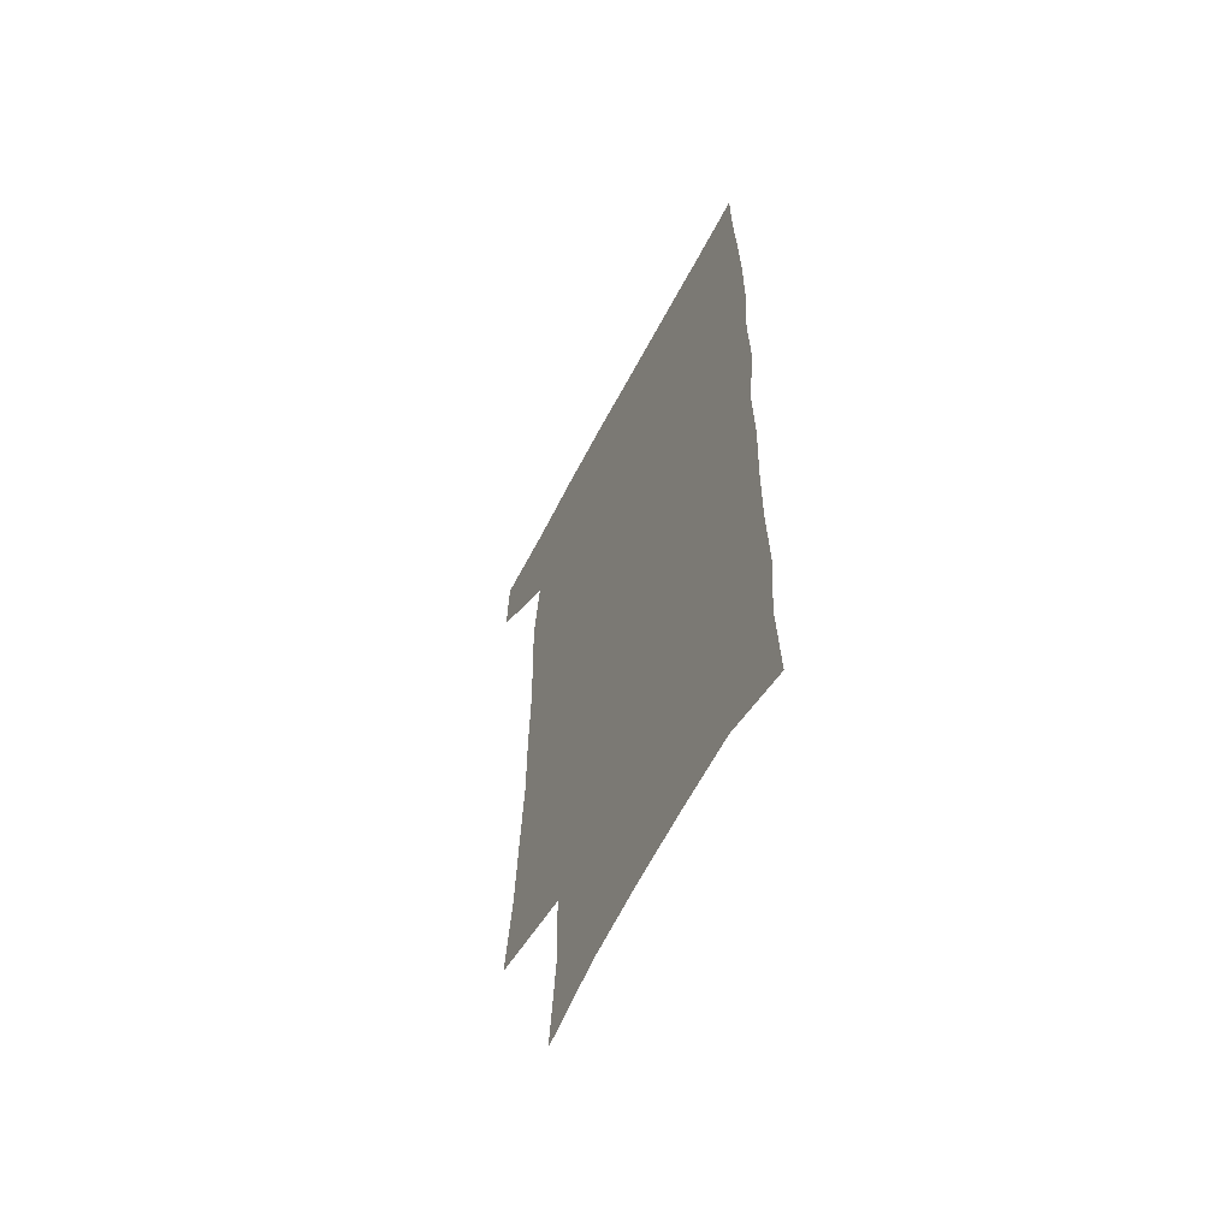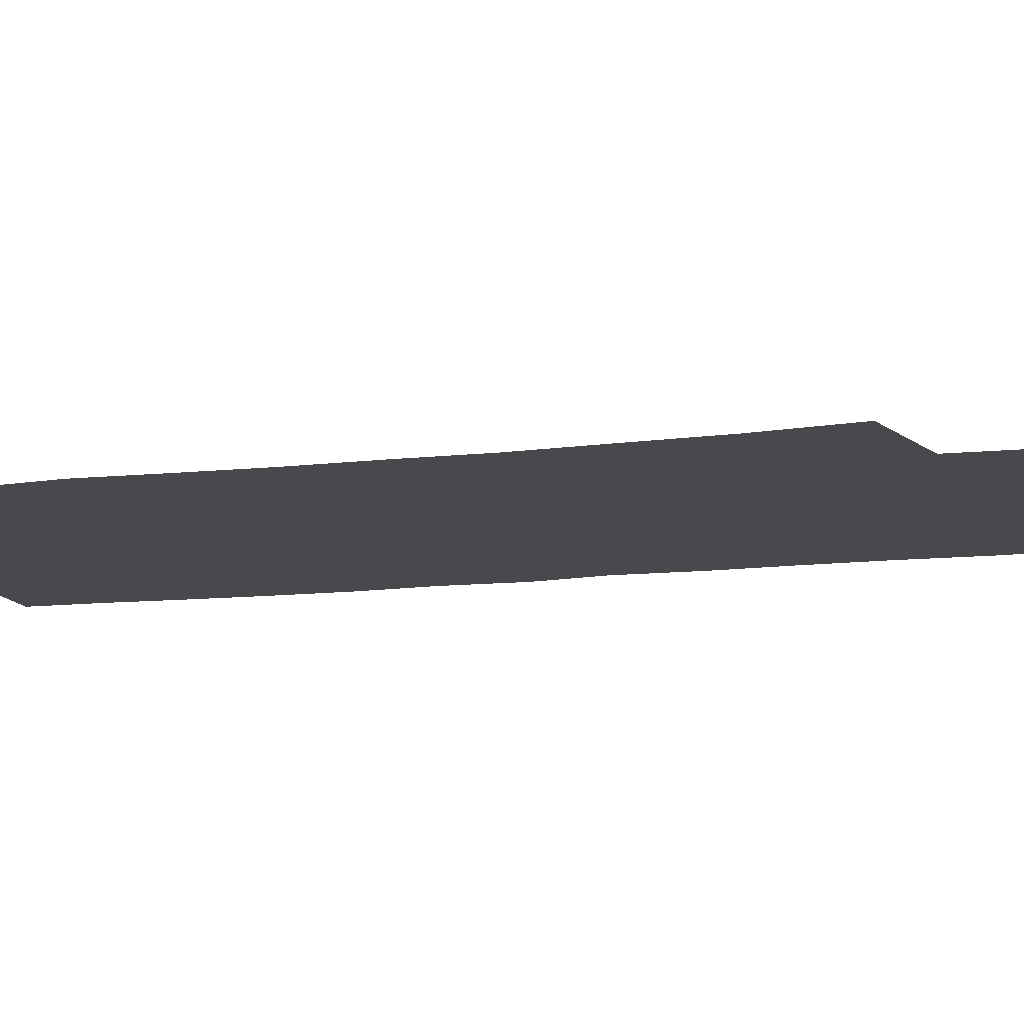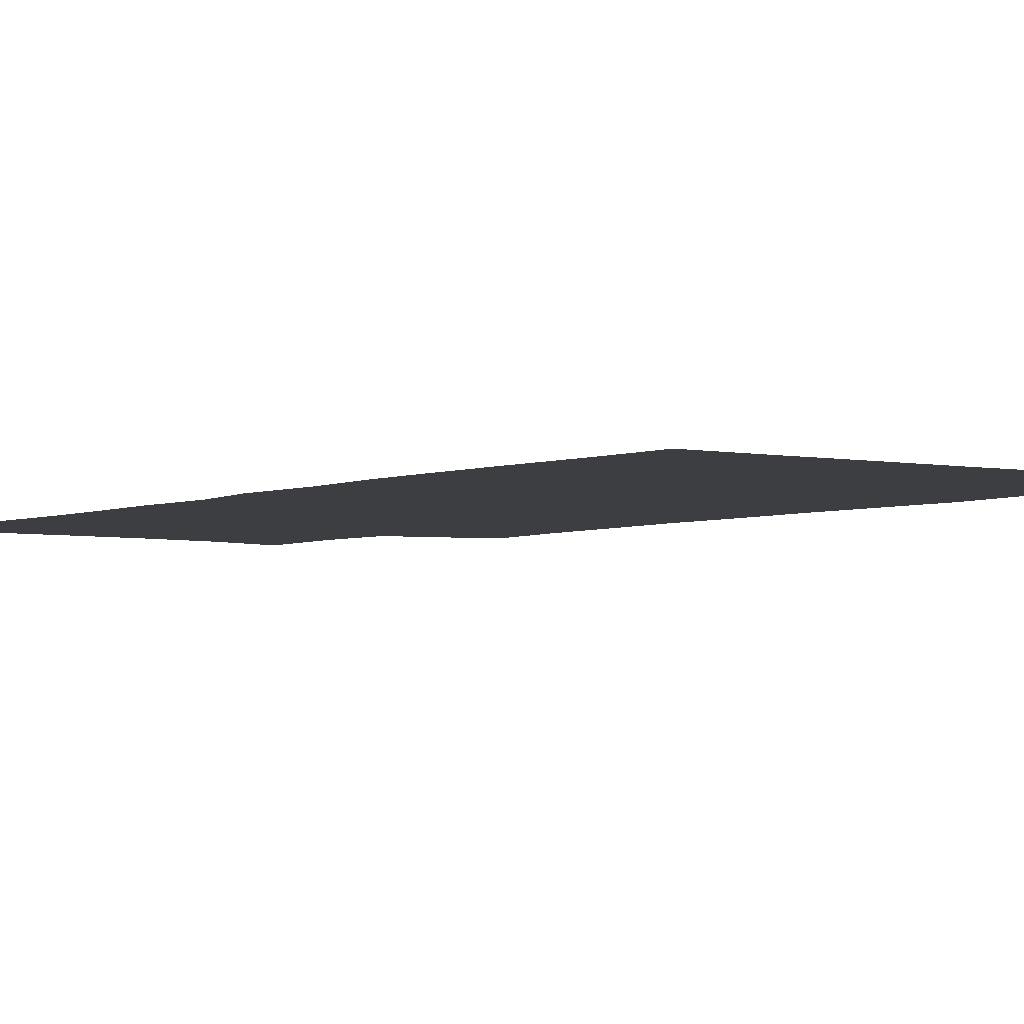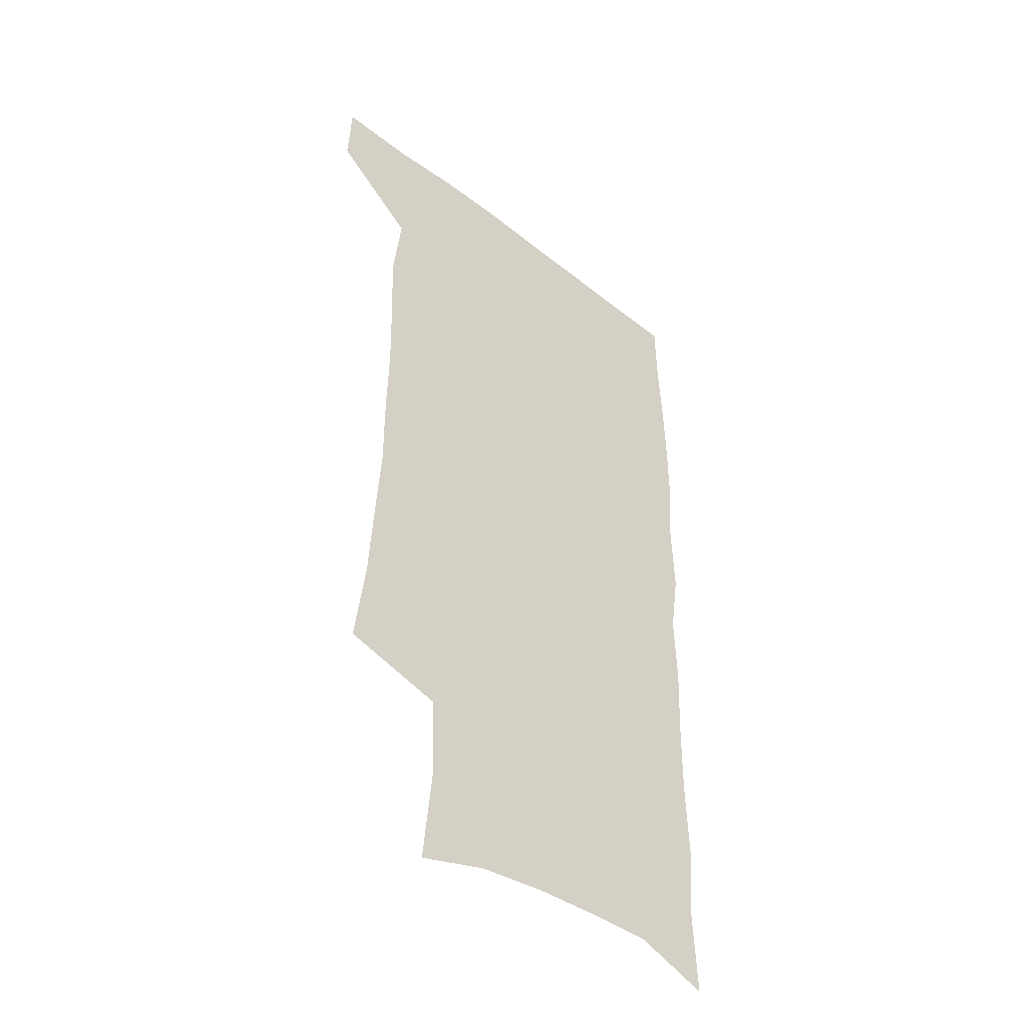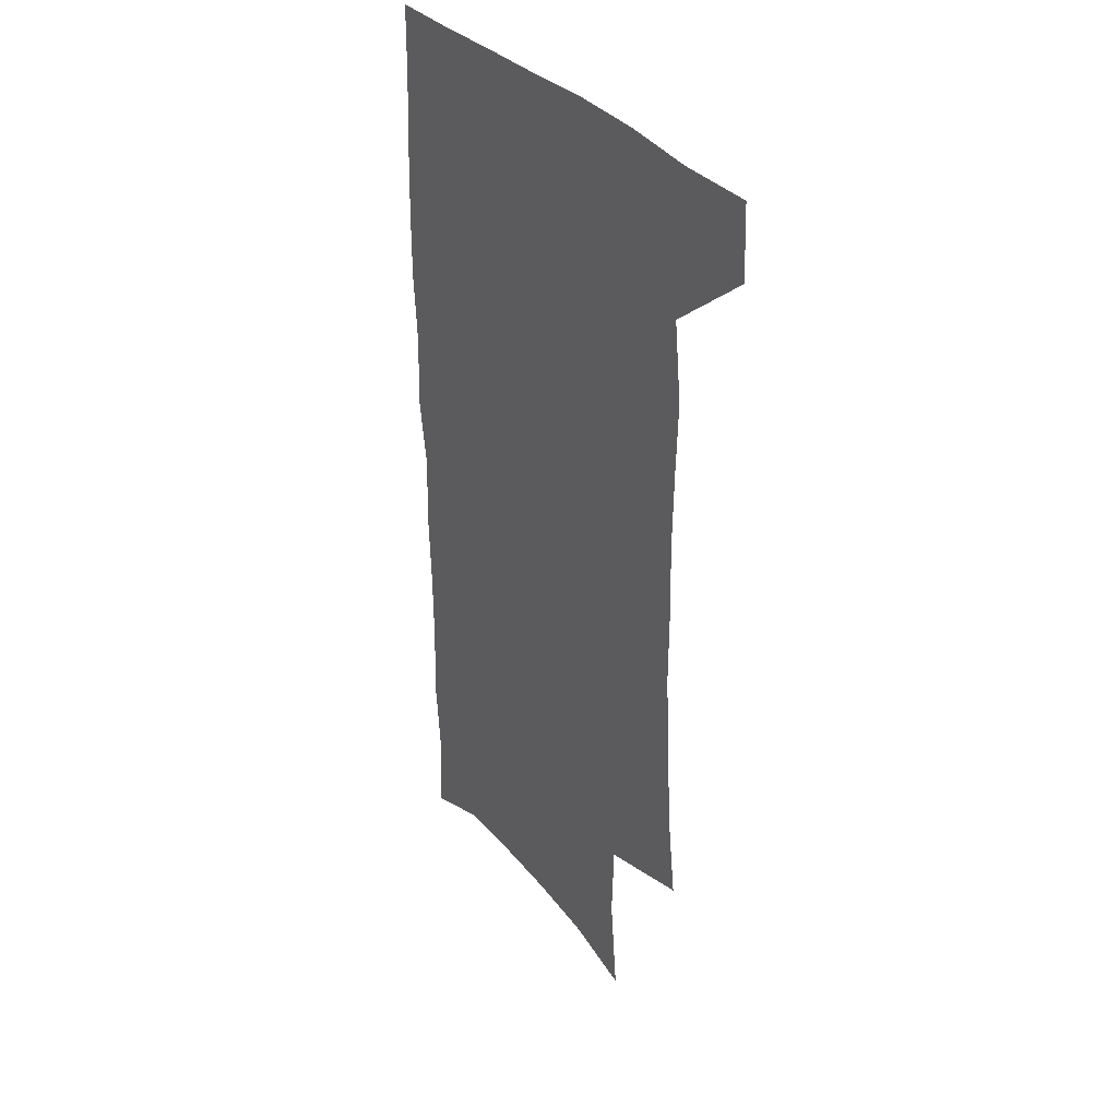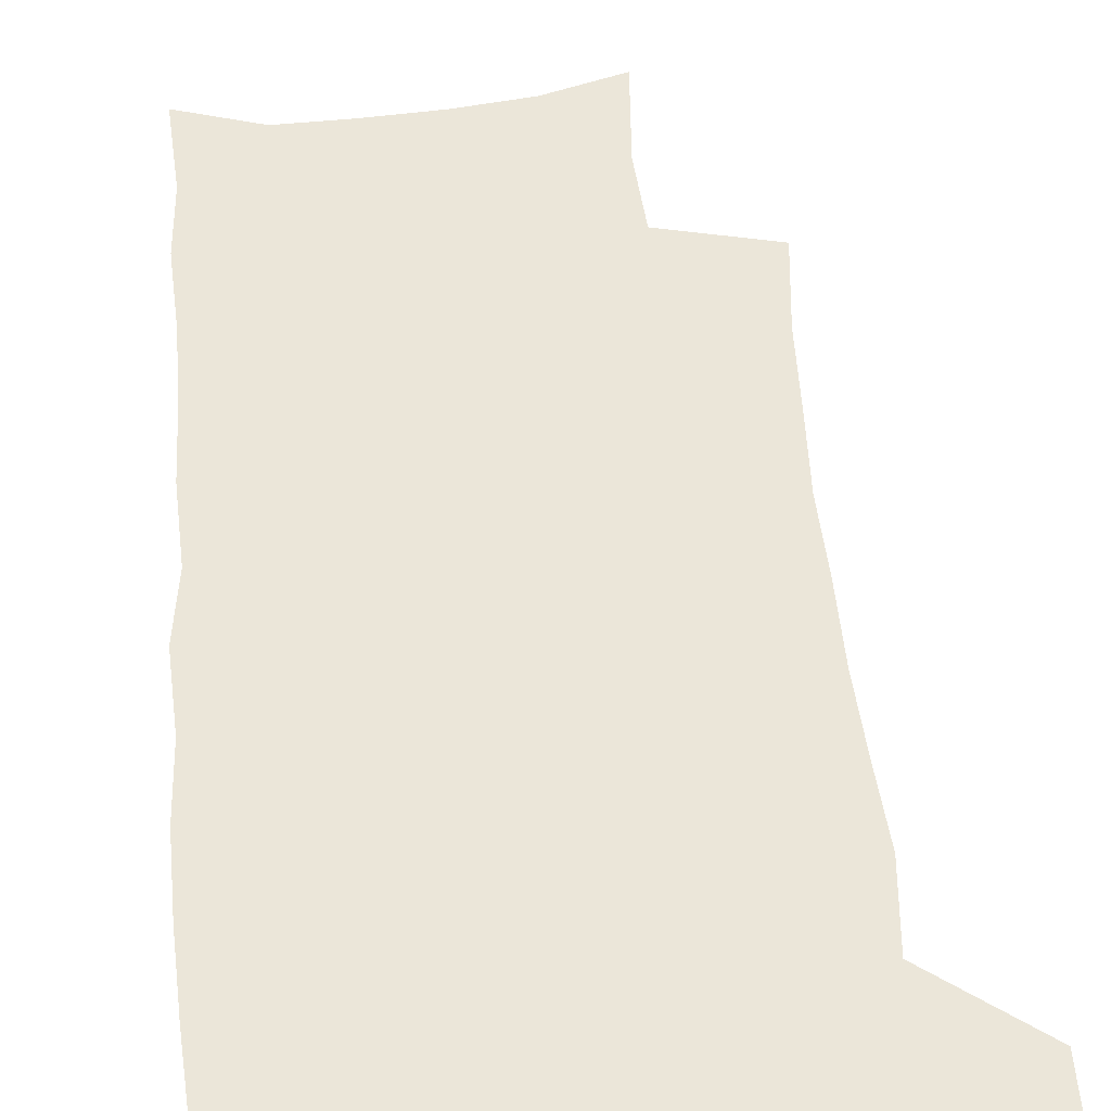
<metadata>
{"format":"obj","ext":"obj","renderer":"f3d","projection":"perspective","resolution":1024,"background":"white","views":[{"elev":-62.1,"azim":62.4,"up":"+Y"},{"elev":-12.4,"azim":-75.0,"up":"+Z"},{"elev":-3.6,"azim":143.7,"up":"+Z"},{"elev":-44.5,"azim":-42.3,"up":"+Y"},{"elev":35.0,"azim":-124.9,"up":"+Y"},{"elev":47.3,"azim":174.2,"up":"+Z"}]}
</metadata>
<code>
v 478.4 537.2 0
v 479.7 566.7 0
v 502.7 245.4 0
v 507.3 282.1 0
v 509.2 315.3 0
v 511.5 349.2 0
v 511.3 381 0
v 512.1 413.4 0
v 511.4 444.8 0
v 510.3 475.5 0
v 513.9 507.8 0
v 511.8 537.6 0
v 511.8 566.6 0
v 540.9 160.4 0
v 544.9 202 0
v 543.8 234.3 0
v 547.1 270.5 0
v 548.1 302.6 0
v 546.5 331.8 0
v 547.5 363.6 0
v 547.3 393.3 0
v 546.1 422.4 0
v 545.6 451.8 0
v 545.9 481.2 0
v 545.6 509.7 0
v 545.5 537.9 0
v 541.4 569.4 0
v 570.6 169.4 0
v 575.1 214.5 0
v 575.8 247.6 0
v 576.3 279.3 0
v 575.7 308.4 0
v 576 339.6 0
v 576.5 370.3 0
v 575.3 397.4 0
v 574.8 426.1 0
v 575.3 455.5 0
v 575 483.3 0
v 574.9 510.8 0
v 574.9 538 0
v 571.4 570.1 0
v 599.2 173 0
v 601.4 215.9 0
v 602.3 251.6 0
v 602.5 282.2 0
v 602.5 312.2 0
v 602.3 341 0
v 602.5 370.9 0
v 602.8 400.7 0
v 602.6 428.3 0
v 602.8 457.1 0
v 602.7 484.3 0
v 603 511.8 0
v 602.6 539.4 0
v 601.7 569 0
v 627.4 174.5 0
v 627.7 217.1 0
v 628 249.8 0
v 628.8 279.3 0
v 628.3 312.6 0
v 628.5 342.4 0
v 628.8 371.8 0
v 629.1 400.3 0
v 629.6 428.1 0
v 629.7 456.6 0
v 629.9 484.4 0
v 630.1 511.7 0
v 630.6 538.9 0
v 631 568.4 0
v 655.5 175 0
v 654.4 212.8 0
v 654.8 244.7 0
v 655.6 275.4 0
v 655.4 307.3 0
v 655.7 337.9 0
v 655.9 367.9 0
v 656.8 396.9 0
v 657.1 426 0
v 657.6 454.5 0
v 658.5 482.6 0
v 658.7 510.9 0
v 659.1 538.9 0
v 660.1 567.4 0
v 686.1 164.1 0
v 684.6 201.6 0
v 687.1 231.6 0
v 686 265 0
v 686.4 296.5 0
v 687.6 326.9 0
v 686.8 359.4 0
v 690.9 387.5 0
v 689.8 419.1 0
v 691.9 448.4 0
v 691.8 478.5 0
v 690.9 508.5 0
v 689.4 538.3 0
v 689.1 567.2 0
v 691 601 0
f 11 12 1
f 1 12 2
f 12 13 2
f 16 17 3
f 3 17 4
f 17 18 4
f 4 18 5
f 18 19 5
f 5 19 6
f 19 20 6
f 6 20 7
f 20 21 7
f 7 21 8
f 21 22 8
f 8 22 9
f 22 23 9
f 9 23 10
f 23 24 10
f 10 24 11
f 24 25 11
f 11 25 12
f 25 26 12
f 12 26 13
f 26 27 13
f 14 28 15
f 28 29 15
f 15 29 16
f 29 30 16
f 16 30 17
f 30 31 17
f 17 31 18
f 31 32 18
f 18 32 19
f 32 33 19
f 19 33 20
f 33 34 20
f 20 34 21
f 34 35 21
f 21 35 22
f 35 36 22
f 22 36 23
f 36 37 23
f 23 37 24
f 37 38 24
f 24 38 25
f 38 39 25
f 25 39 26
f 39 40 26
f 26 40 27
f 40 41 27
f 28 42 29
f 42 43 29
f 29 43 30
f 43 44 30
f 30 44 31
f 44 45 31
f 31 45 32
f 45 46 32
f 32 46 33
f 46 47 33
f 33 47 34
f 47 48 34
f 34 48 35
f 48 49 35
f 35 49 36
f 49 50 36
f 36 50 37
f 50 51 37
f 37 51 38
f 51 52 38
f 38 52 39
f 52 53 39
f 39 53 40
f 53 54 40
f 40 54 41
f 54 55 41
f 42 56 43
f 56 57 43
f 43 57 44
f 57 58 44
f 44 58 45
f 58 59 45
f 45 59 46
f 59 60 46
f 46 60 47
f 60 61 47
f 47 61 48
f 61 62 48
f 48 62 49
f 62 63 49
f 49 63 50
f 63 64 50
f 50 64 51
f 64 65 51
f 51 65 52
f 65 66 52
f 52 66 53
f 66 67 53
f 53 67 54
f 67 68 54
f 54 68 55
f 68 69 55
f 56 70 57
f 70 71 57
f 57 71 58
f 71 72 58
f 58 72 59
f 72 73 59
f 59 73 60
f 73 74 60
f 60 74 61
f 74 75 61
f 61 75 62
f 75 76 62
f 62 76 63
f 76 77 63
f 63 77 64
f 77 78 64
f 64 78 65
f 78 79 65
f 65 79 66
f 79 80 66
f 66 80 67
f 80 81 67
f 67 81 68
f 81 82 68
f 68 82 69
f 82 83 69
f 70 84 71
f 84 85 71
f 71 85 72
f 85 86 72
f 72 86 73
f 86 87 73
f 73 87 74
f 87 88 74
f 74 88 75
f 88 89 75
f 75 89 76
f 89 90 76
f 76 90 77
f 90 91 77
f 77 91 78
f 91 92 78
f 78 92 79
f 92 93 79
f 79 93 80
f 93 94 80
f 80 94 81
f 94 95 81
f 81 95 82
f 95 96 82
f 82 96 83
f 96 97 83

</code>
